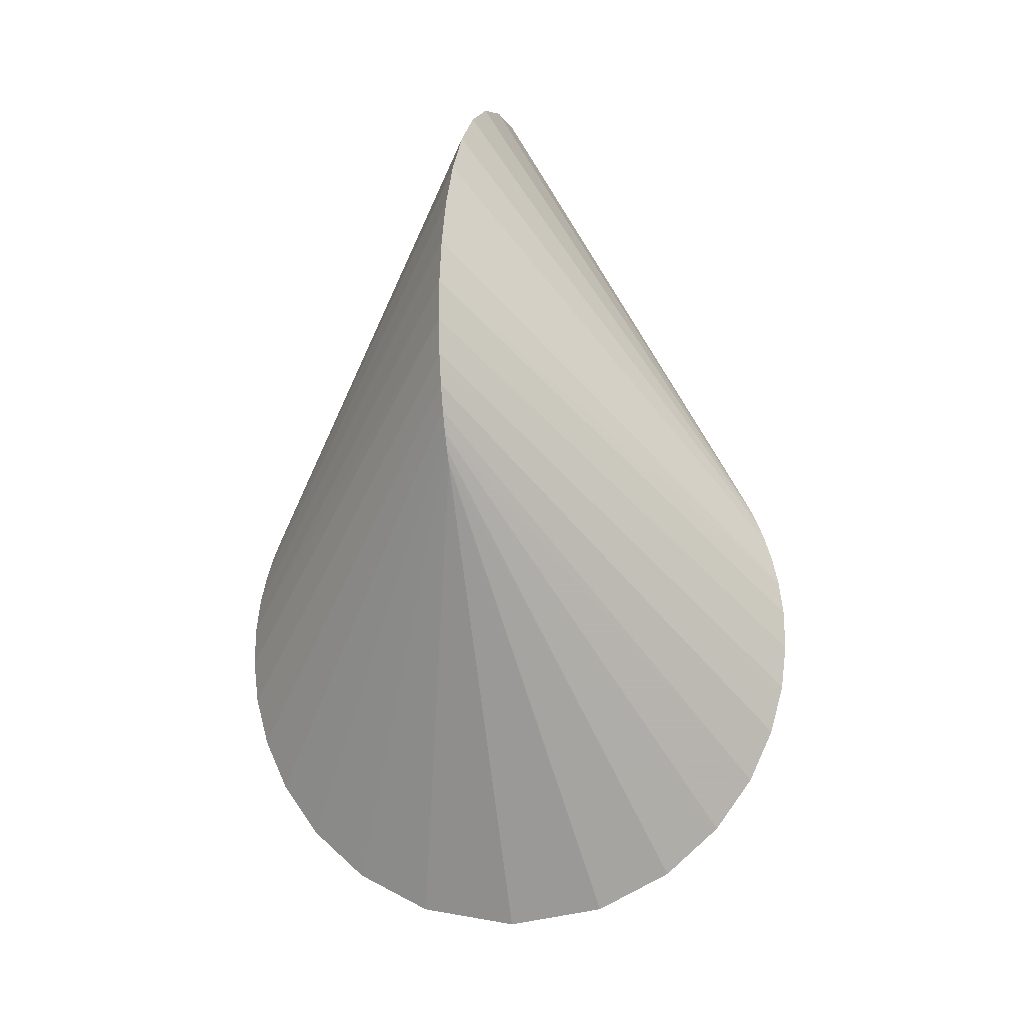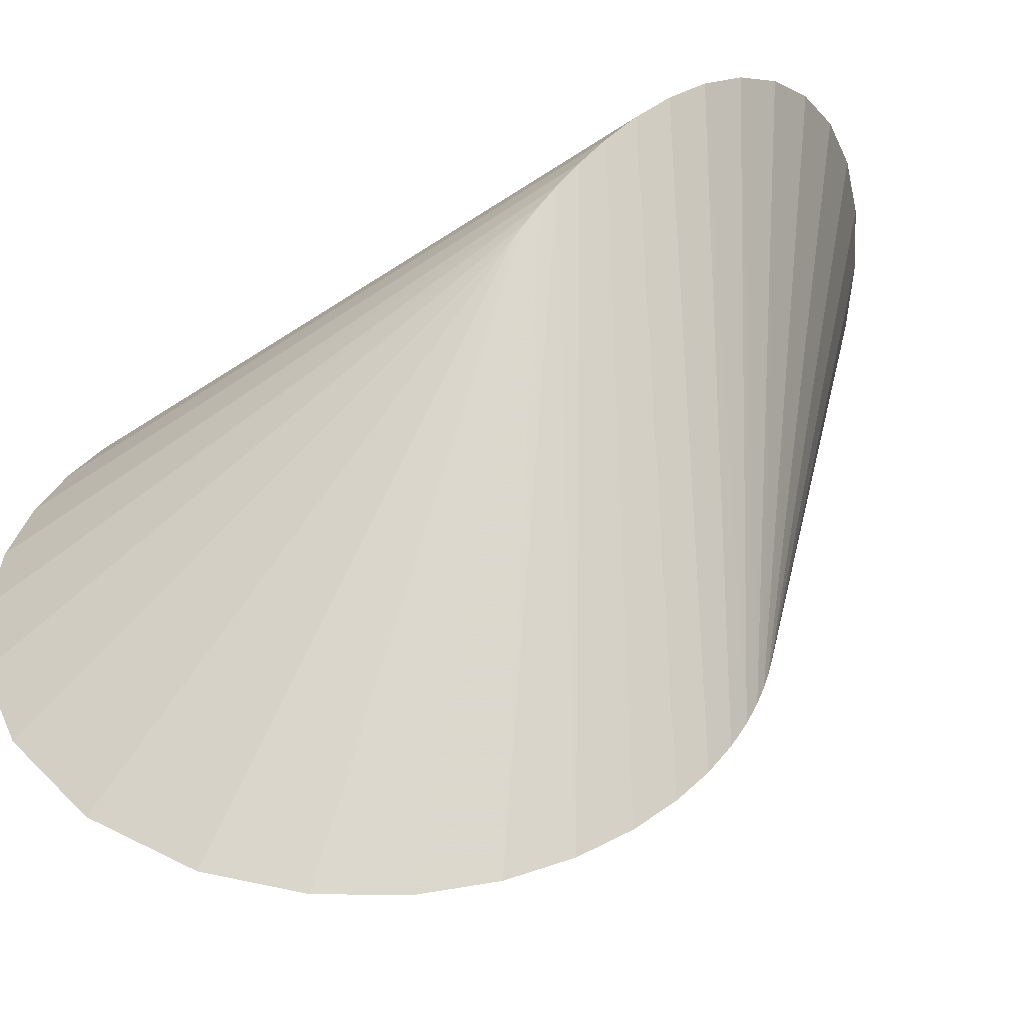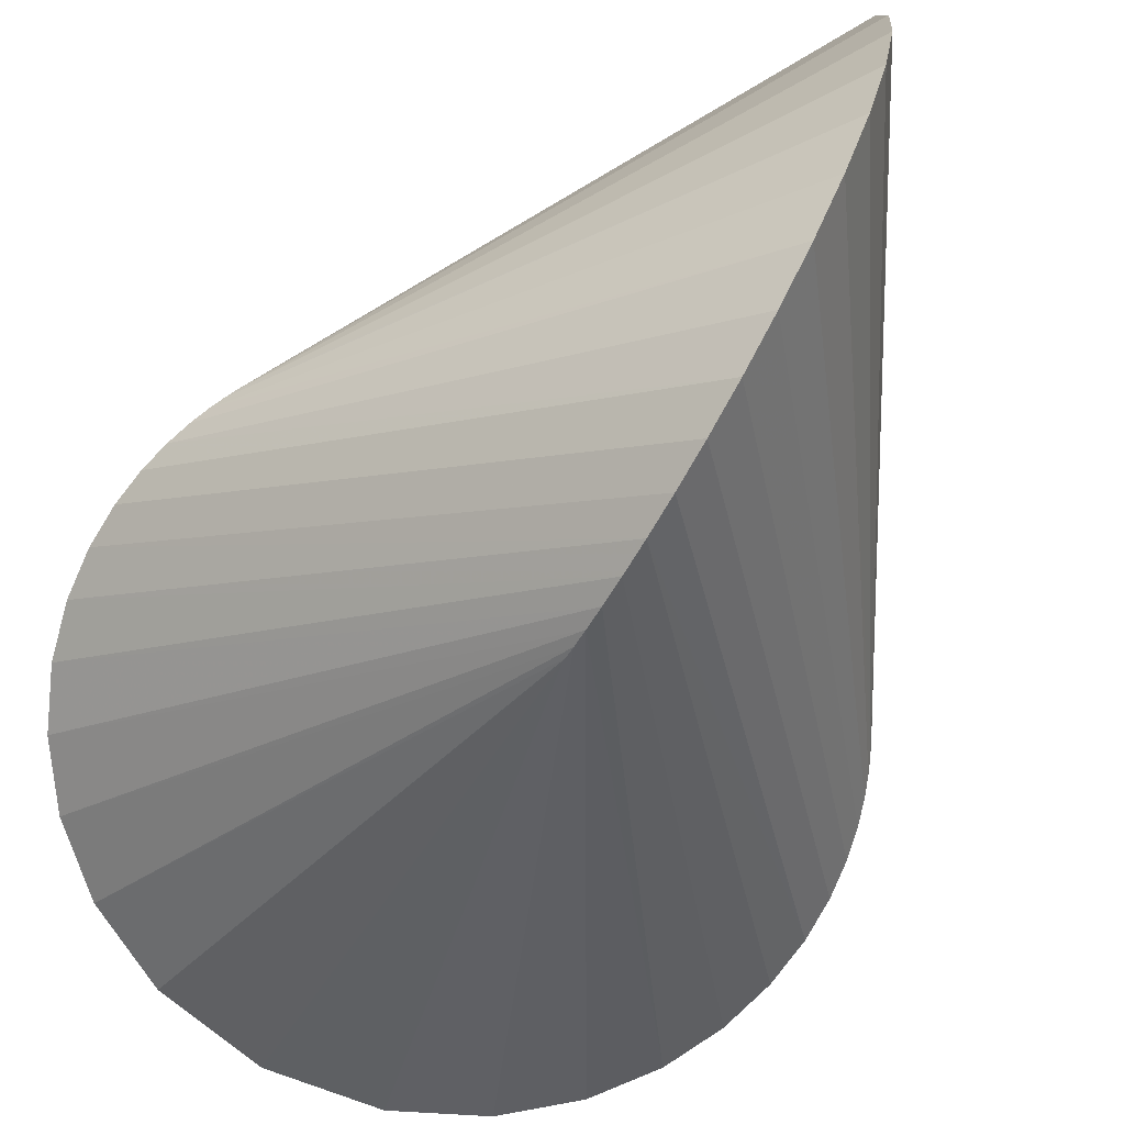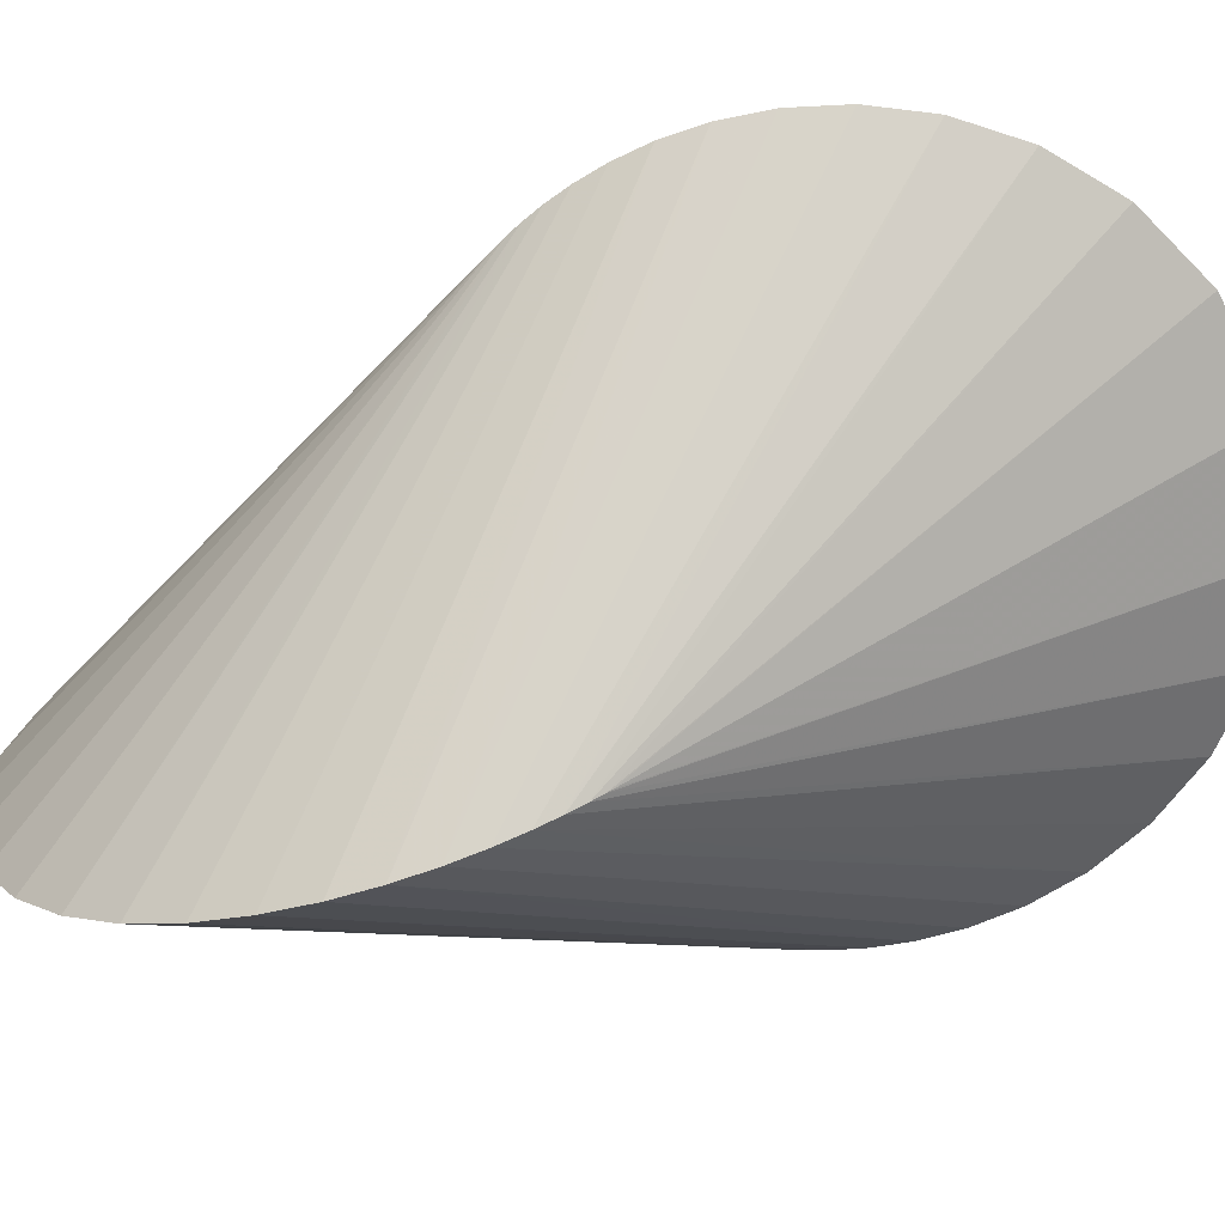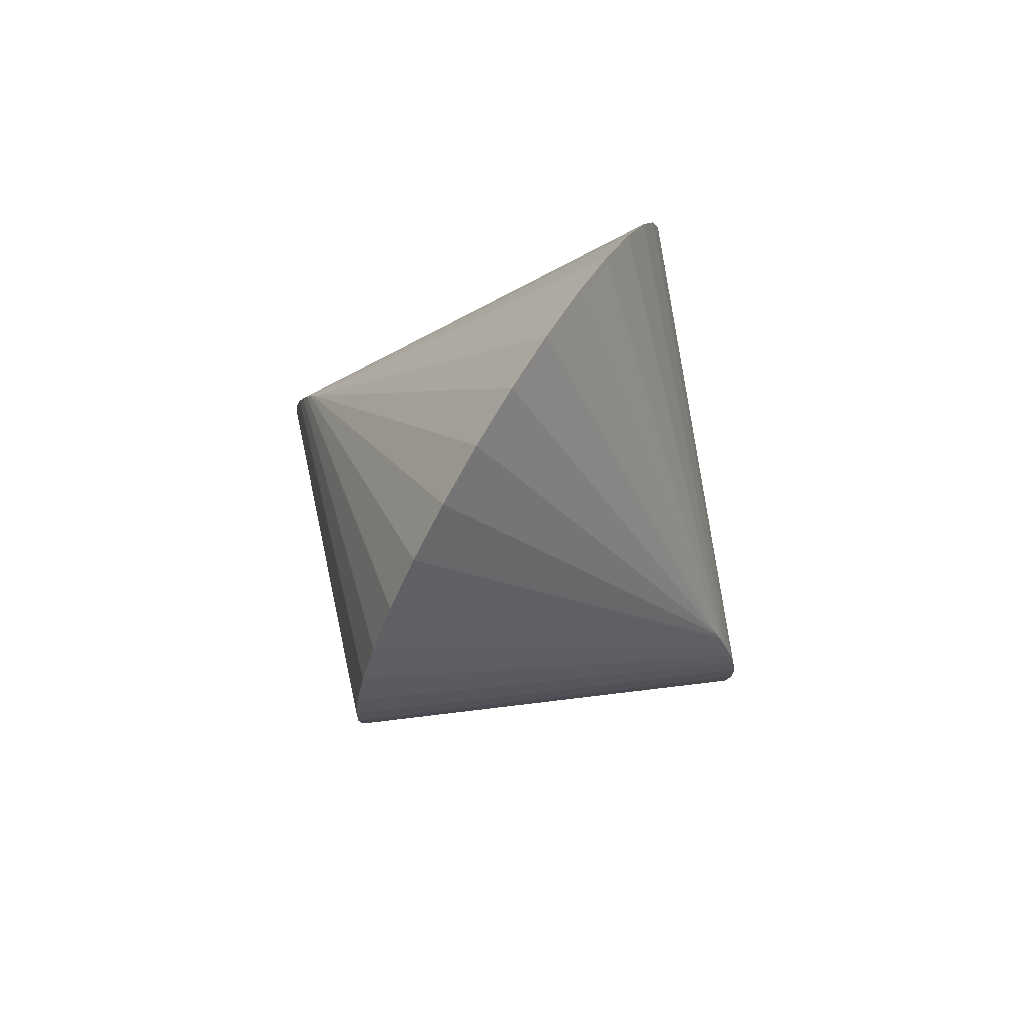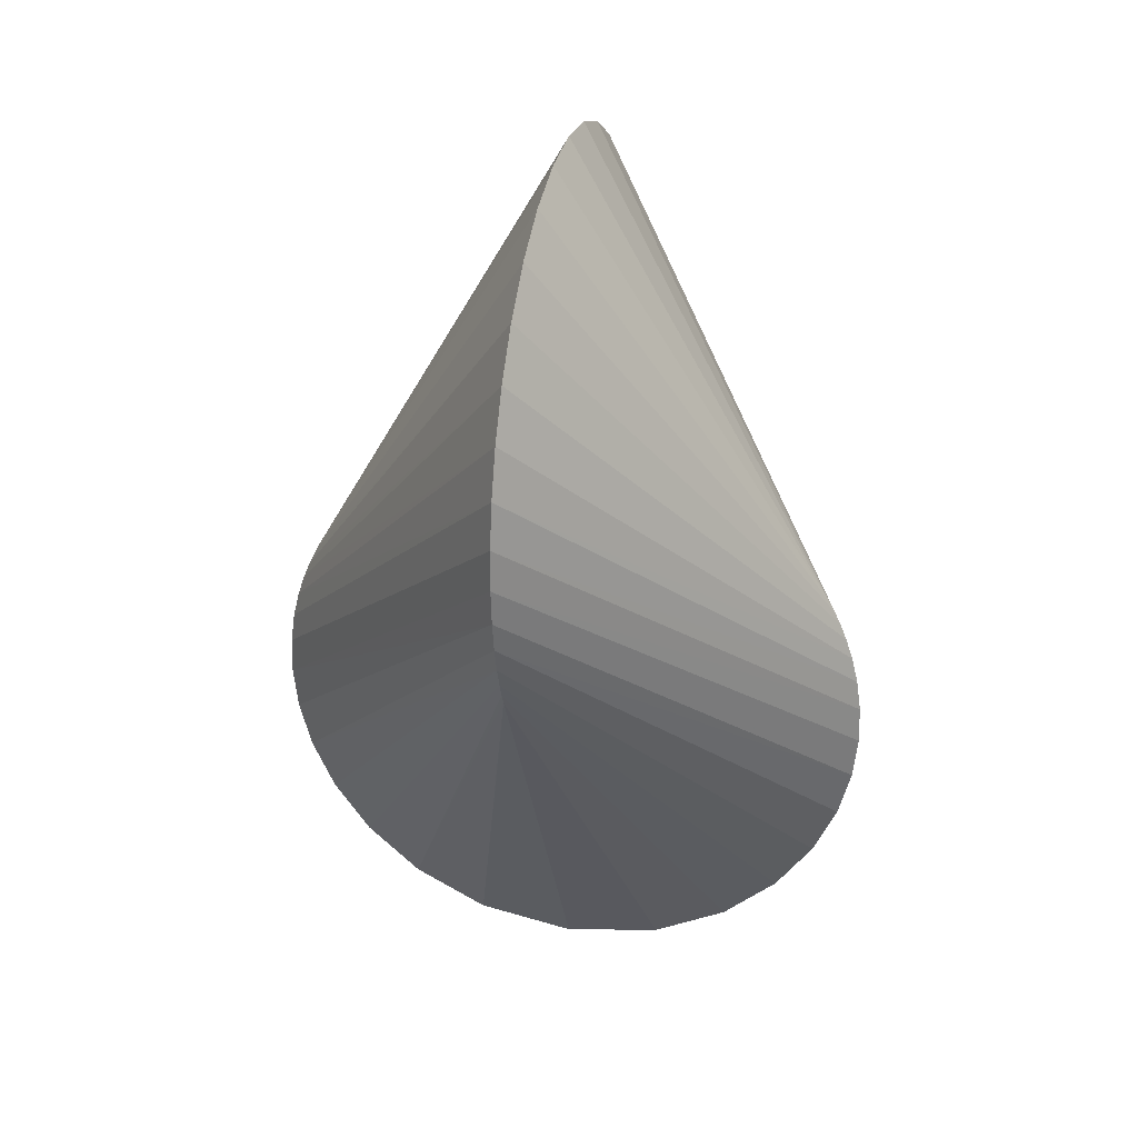
<metadata>
{"format":"obj","ext":"obj","renderer":"f3d","projection":"perspective","resolution":1024,"background":"white","views":[{"elev":-10.7,"azim":-166.0,"up":"+Y"},{"elev":39.8,"azim":41.8,"up":"+Z"},{"elev":-75.7,"azim":150.0,"up":"+Z"},{"elev":-66.1,"azim":-72.3,"up":"+Z"},{"elev":75.5,"azim":-148.6,"up":"+Y"},{"elev":29.1,"azim":-166.9,"up":"+Y"}]}
</metadata>
<code>
v 0 -1 0
v 0 0.5 0.866
v 0 0.5 -0.866
v 0.3214 -0.9469 0
v -0.3214 -0.9469 0
v 0 0.5136 0.8738
v 0 0.5136 -0.8738
v 0.5649 -0.8252 0
v -0.5649 -0.8252 0
v 0 0.5479 0.892
v 0 0.5479 -0.892
v 0.7433 -0.6689 0
v -0.7433 -0.6689 0
v 0 0.5992 0.9162
v 0 0.5992 -0.9162
v 0.866 -0.5 0
v -0.866 -0.5 0
v 0 0.6667 0.9428
v 0 0.6667 -0.9428
v 0.9431 -0.3326 0
v -0.9431 -0.3326 0
v 0 0.7504 0.9684
v 0 0.7504 -0.9684
v 0.9845 -0.1756 0
v -0.9845 -0.1756 0
v 0 0.8506 0.9888
v 0 0.8506 -0.9888
v 0.9994 -0.03404 0
v -0.9994 -0.03404 0
v 0 0.9671 0.9995
v 0 0.9671 -0.9995
v 0.996 0.08971 0
v -0.996 0.08971 0
v 0 1.099 0.9951
v 0 1.099 -0.9951
v 0.9808 0.1951 0
v -0.9808 0.1951 0
v 0 1.242 0.9702
v 0 1.242 -0.9702
v 0.9592 0.2826 0
v -0.9592 0.2826 0
v 0 1.394 0.9192
v 0 1.394 -0.9192
v 0.9355 0.3533 0
v -0.9355 0.3533 0
v 0 1.546 0.8376
v 0 1.546 -0.8376
v 0.9127 0.4086 0
v -0.9127 0.4086 0
v 0 1.691 0.723
v 0 1.691 -0.723
v 0.8931 0.4498 0
v -0.8931 0.4498 0
v 0 1.817 0.576
v 0 1.817 -0.576
v 0.8783 0.4781 0
v -0.8783 0.4781 0
v 0 1.916 0.4008
v 0 1.916 -0.4008
v 0.8691 0.4946 0
v -0.8691 0.4946 0
v 0 1.979 0.2053
v 0 1.979 -0.2053
v 0.866 0.5 0
v -0.866 0.5 0
v 0 2 4.215e-08
f 3 4 1
f 4 3 7
f 5 3 1
f 3 5 7
f 7 8 4
f 8 7 11
f 9 7 5
f 7 9 11
f 12 8 11
f 11 15 12
f 11 9 13
f 13 15 11
f 16 12 15
f 15 19 16
f 15 13 17
f 17 19 15
f 20 16 19
f 19 23 20
f 19 17 21
f 21 23 19
f 24 20 23
f 23 27 24
f 23 21 25
f 25 27 23
f 28 24 27
f 27 31 28
f 27 25 29
f 29 31 27
f 31 35 32
f 32 28 31
f 33 35 31
f 31 29 33
f 35 39 36
f 36 32 35
f 37 39 35
f 35 33 37
f 39 43 40
f 40 36 39
f 41 43 39
f 39 37 41
f 43 47 44
f 44 40 43
f 45 47 43
f 43 41 45
f 47 51 48
f 48 44 47
f 49 51 47
f 47 45 49
f 51 55 52
f 52 48 51
f 53 55 51
f 51 49 53
f 56 55 59
f 56 52 55
f 55 57 59
f 53 57 55
f 60 59 63
f 60 56 59
f 59 61 63
f 57 61 59
f 64 63 66
f 64 60 63
f 63 65 66
f 61 65 63
f 4 2 1
f 2 4 6
f 2 5 1
f 5 2 6
f 8 6 4
f 6 8 10
f 6 9 5
f 9 6 10
f 10 8 12
f 12 14 10
f 13 9 10
f 10 14 13
f 14 12 16
f 16 18 14
f 17 13 14
f 14 18 17
f 18 16 20
f 20 22 18
f 21 17 18
f 18 22 21
f 22 20 24
f 24 26 22
f 25 21 22
f 22 26 25
f 26 24 28
f 28 30 26
f 29 25 26
f 26 30 29
f 32 34 30
f 30 28 32
f 30 34 33
f 33 29 30
f 36 38 34
f 34 32 36
f 34 38 37
f 37 33 34
f 40 42 38
f 38 36 40
f 38 42 41
f 41 37 38
f 44 46 42
f 42 40 44
f 42 46 45
f 45 41 42
f 48 50 46
f 46 44 48
f 46 50 49
f 49 45 46
f 52 54 50
f 50 48 52
f 50 54 53
f 53 49 50
f 54 56 58
f 52 56 54
f 57 54 58
f 57 53 54
f 58 60 62
f 56 60 58
f 61 58 62
f 61 57 58
f 62 64 66
f 60 64 62
f 65 62 66
f 65 61 62

</code>
